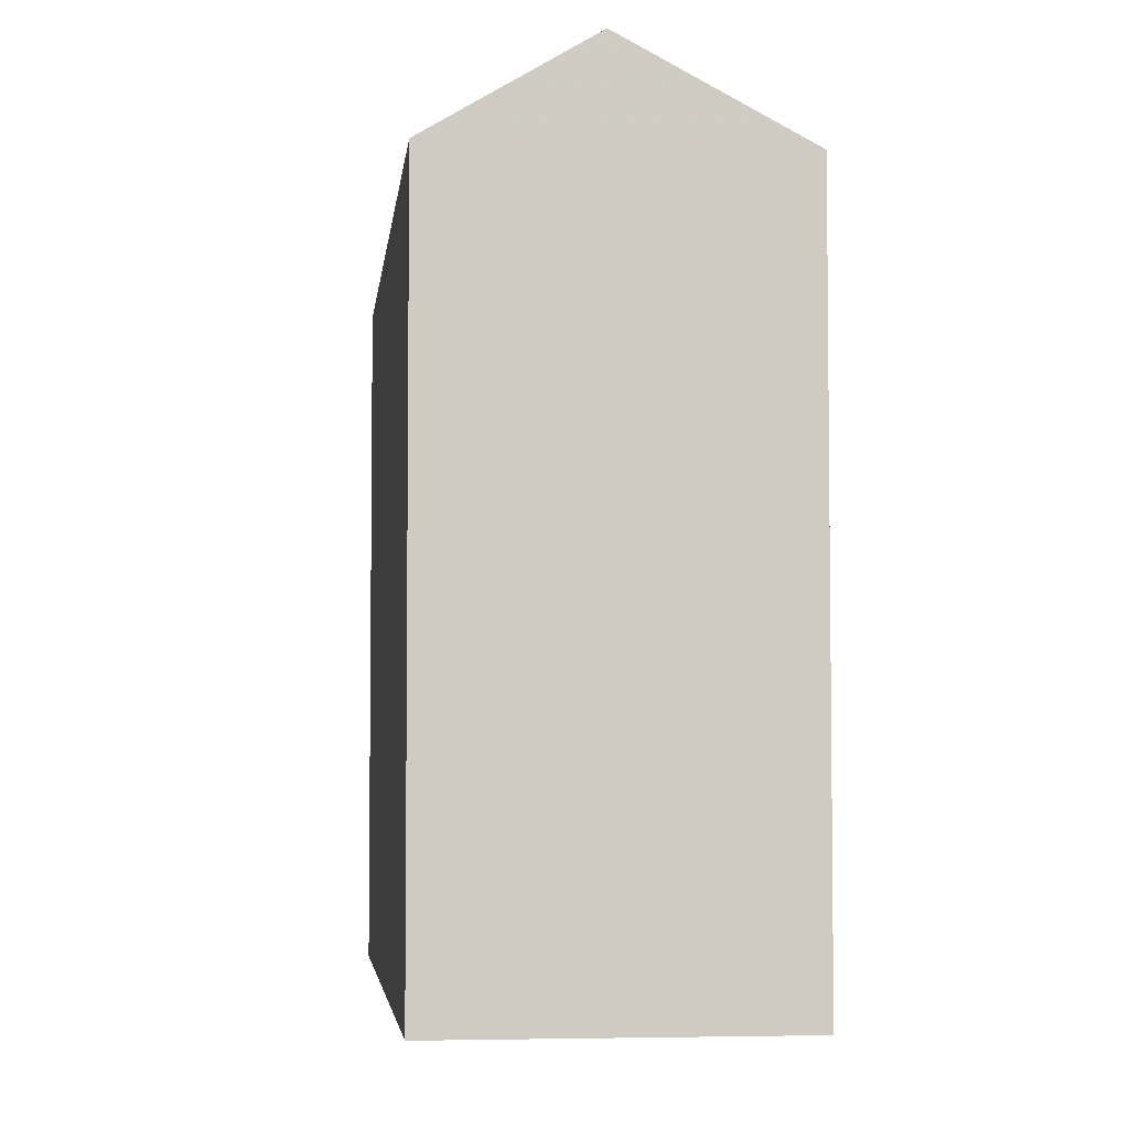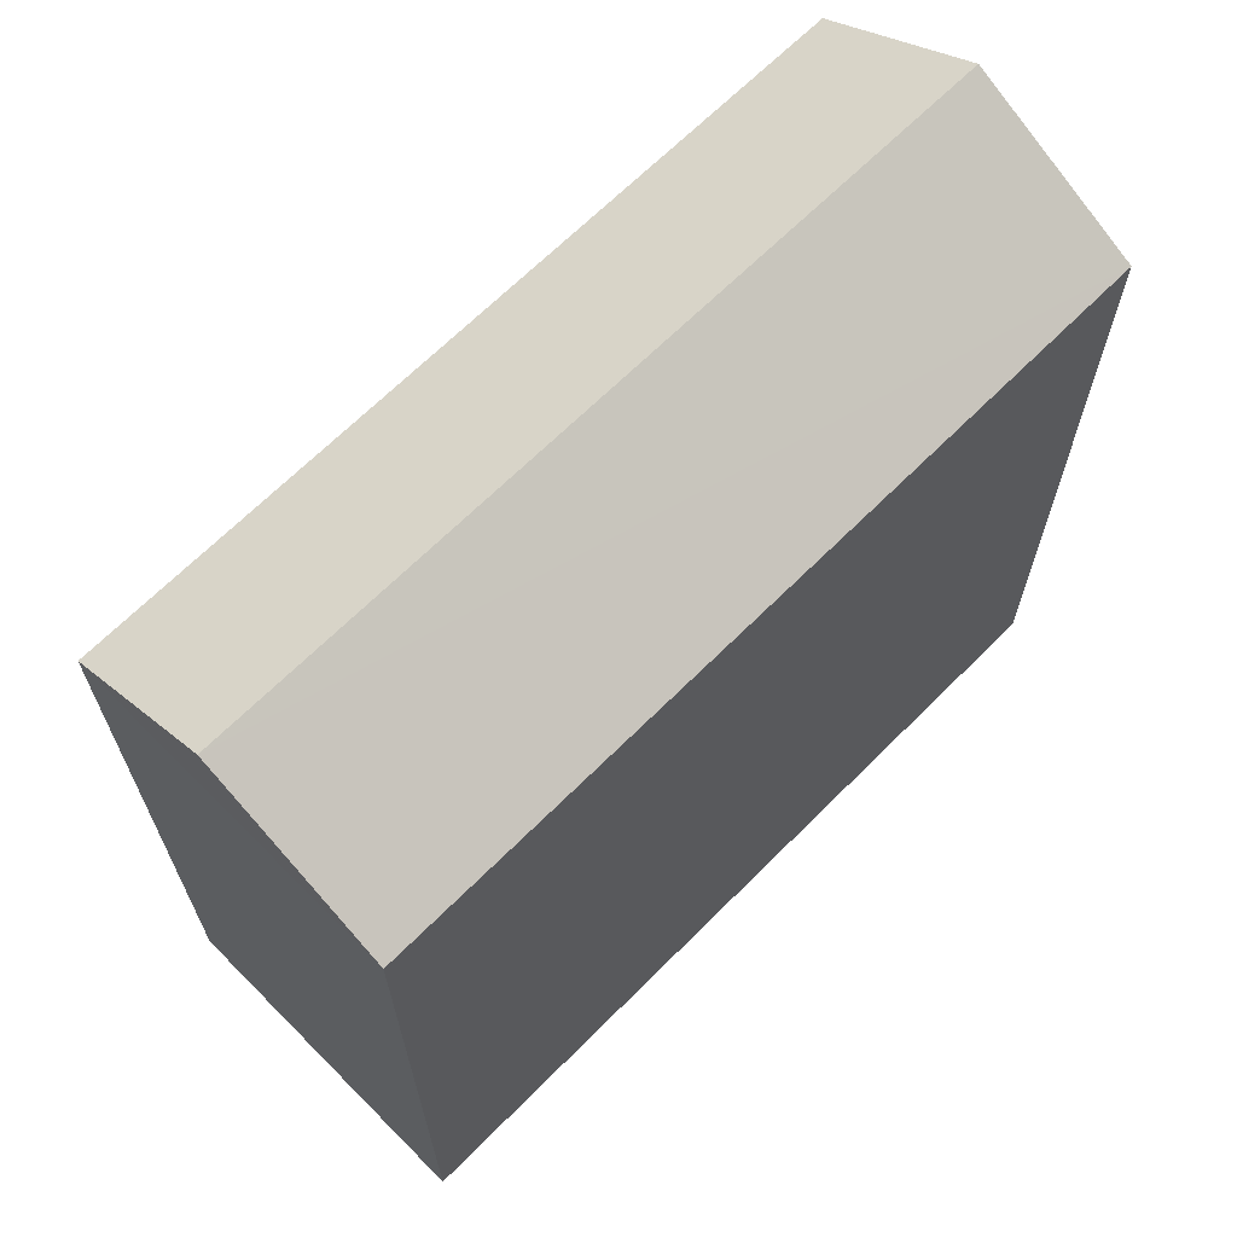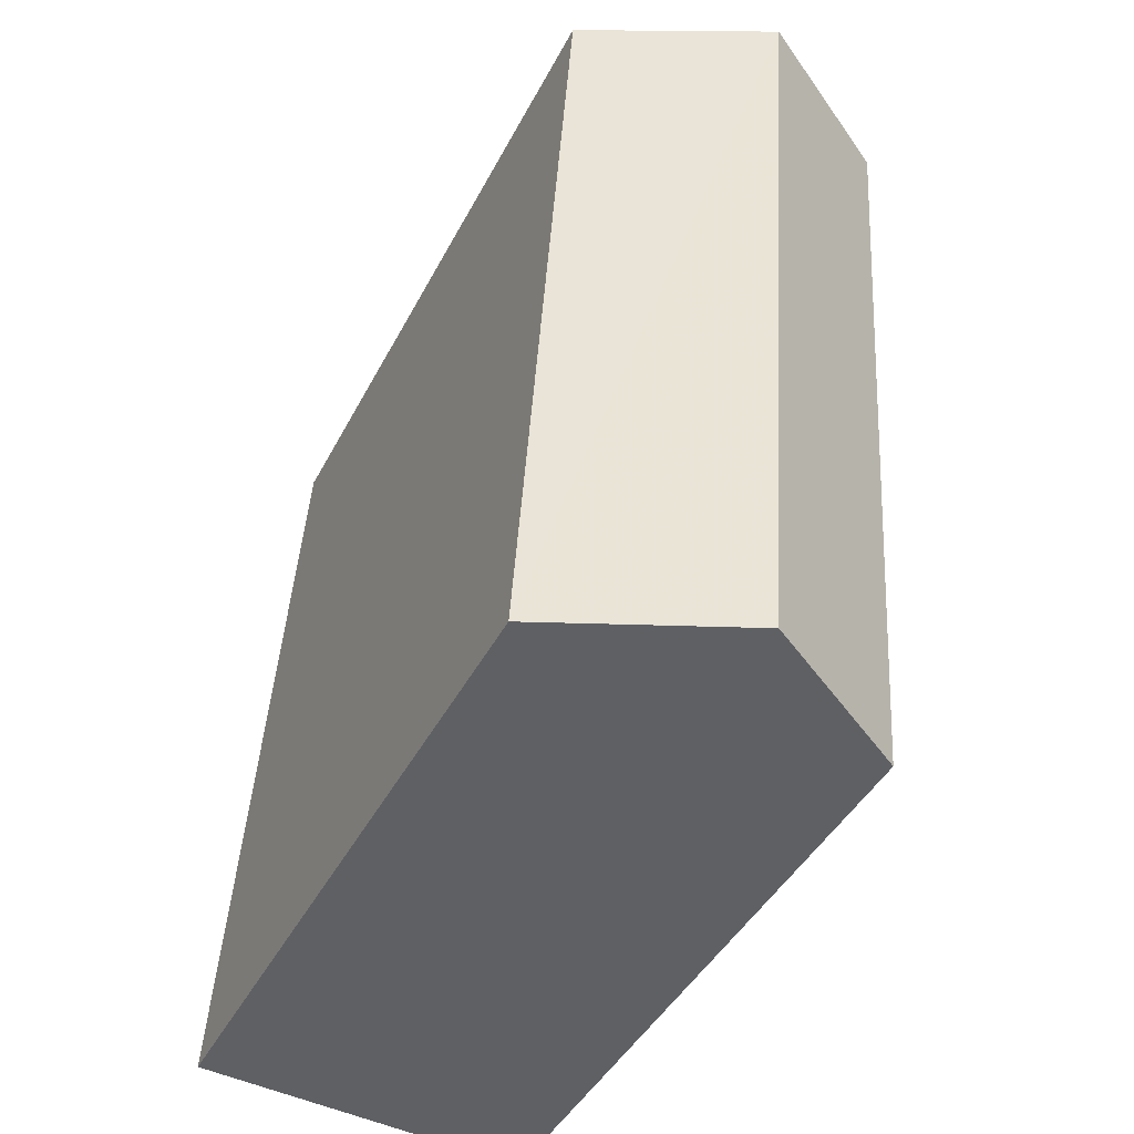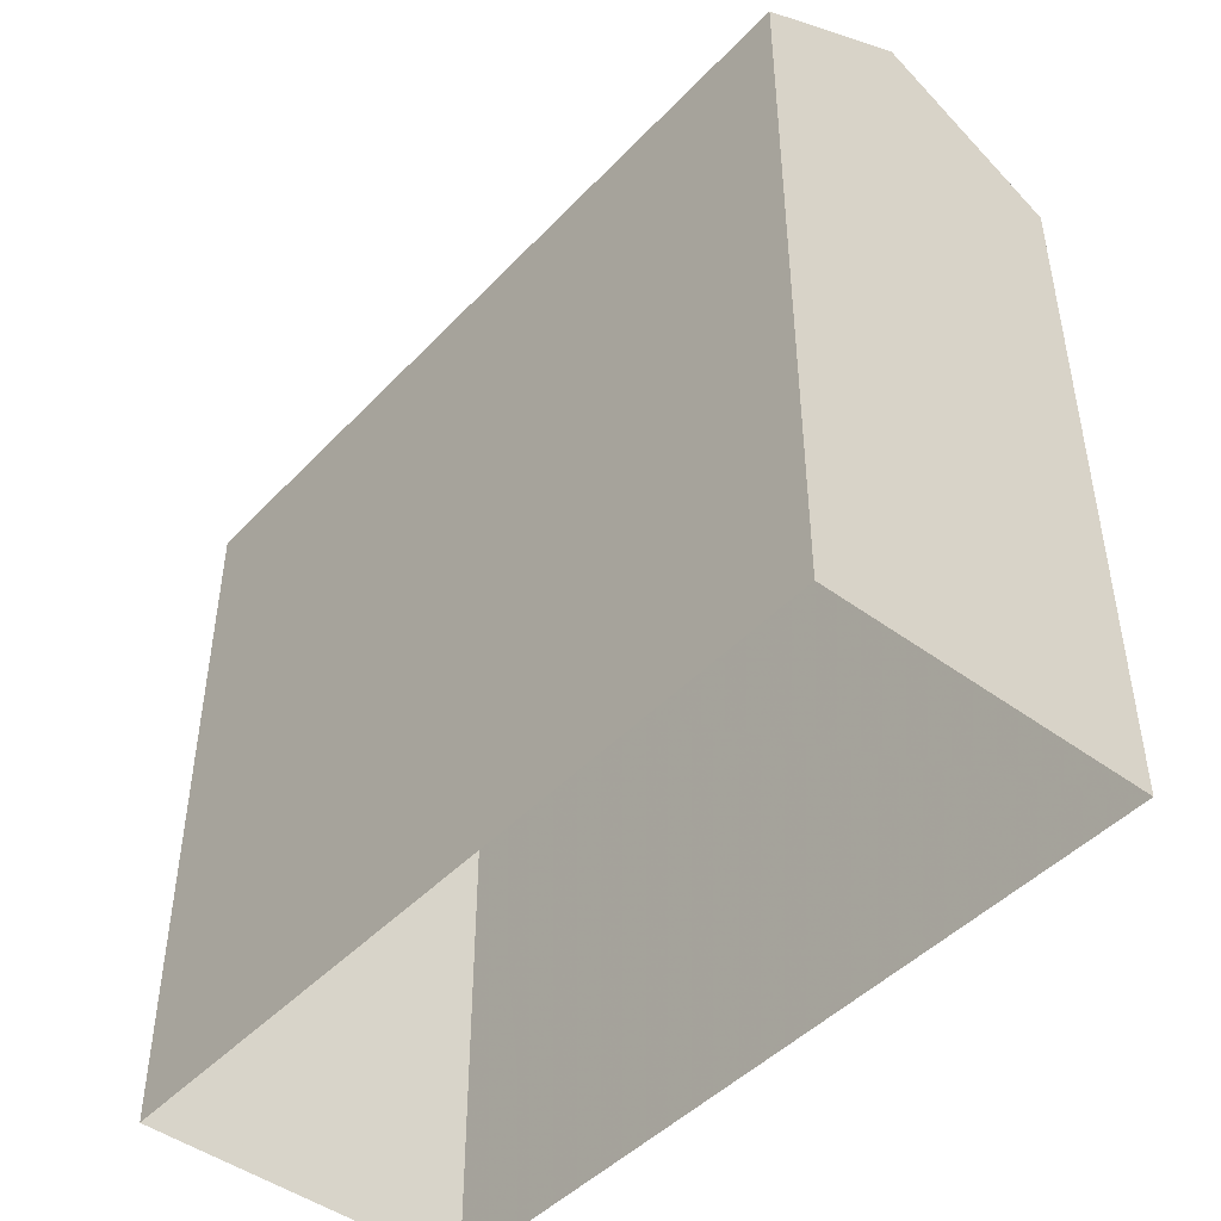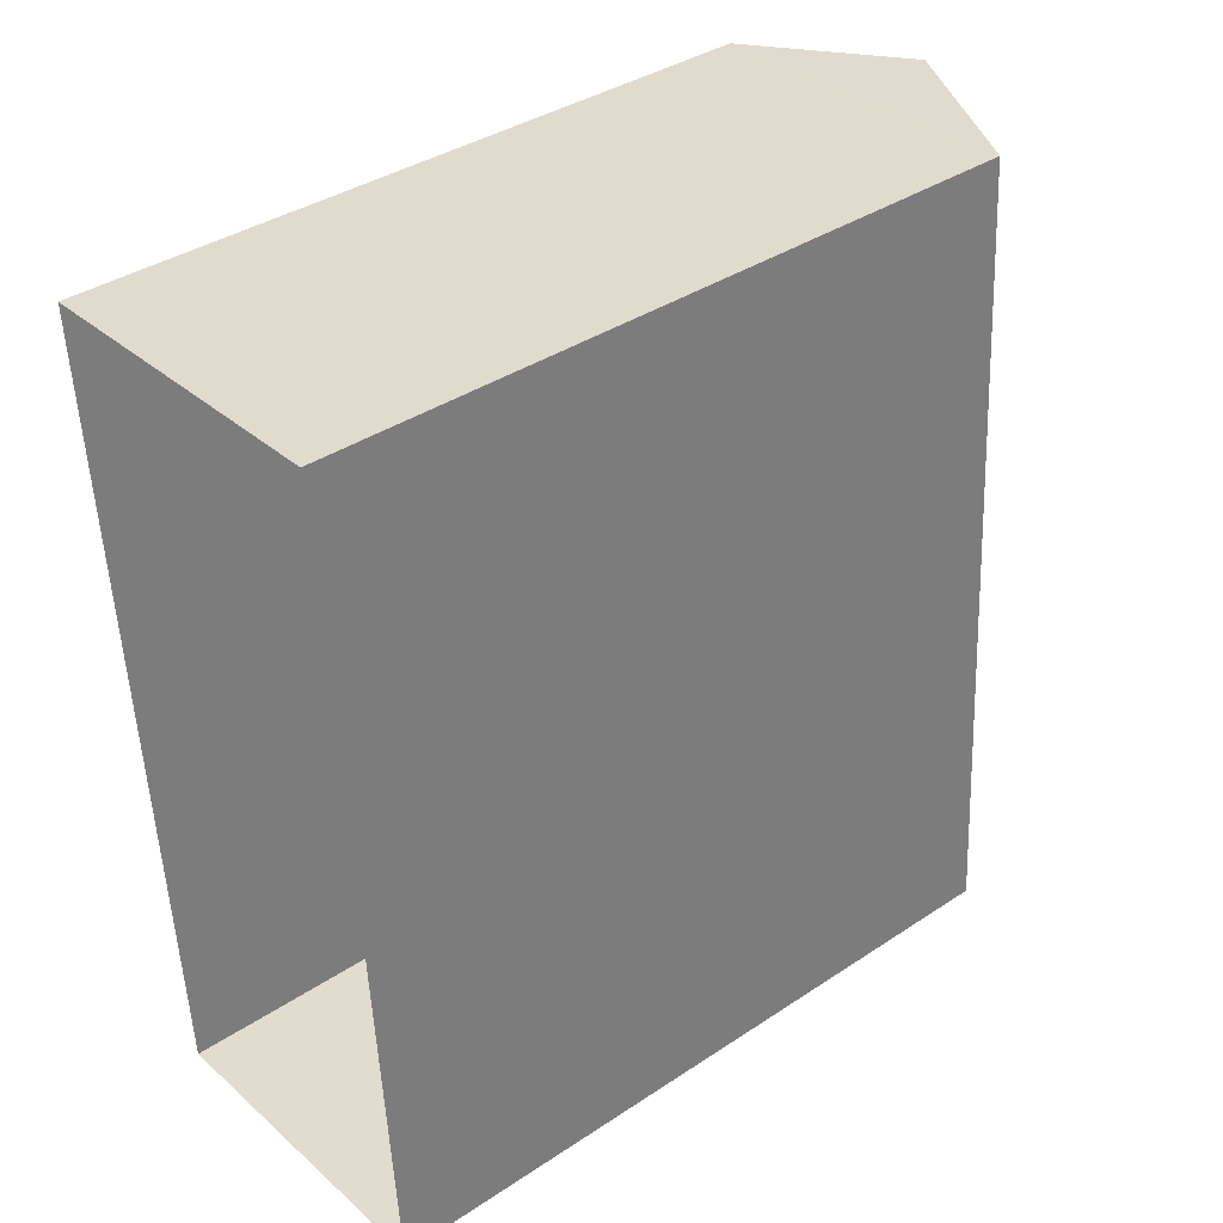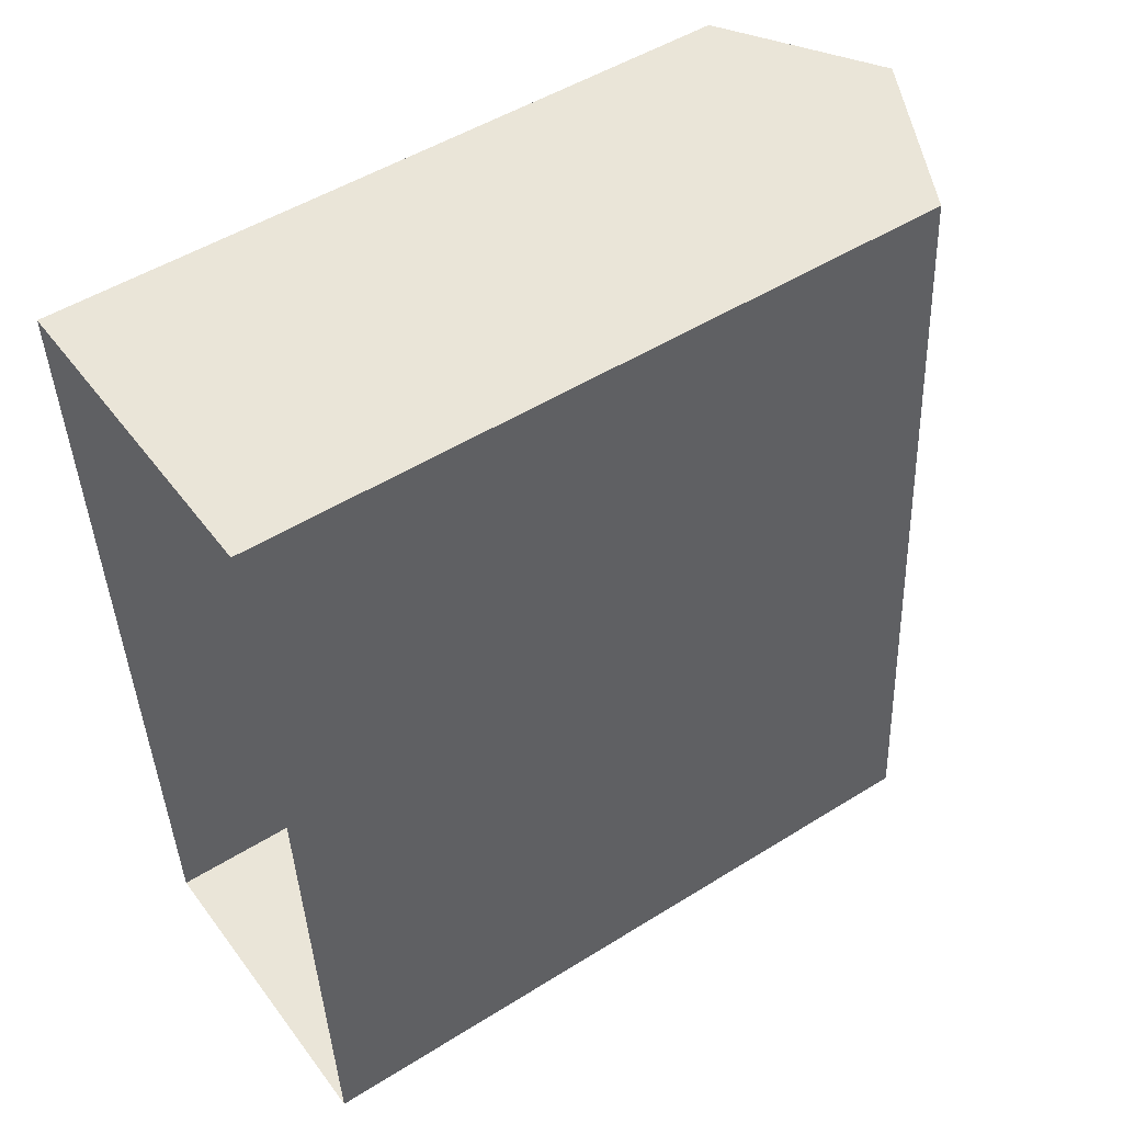
<metadata>
{"format":"obj","ext":"obj","renderer":"f3d","projection":"perspective","resolution":1024,"background":"white","views":[{"elev":-4.4,"azim":169.6,"up":"+Z"},{"elev":66.2,"azim":-139.2,"up":"+Z"},{"elev":-43.0,"azim":-25.9,"up":"+Y"},{"elev":-45.8,"azim":135.8,"up":"+Z"},{"elev":38.0,"azim":-130.0,"up":"+Y"},{"elev":50.3,"azim":-124.6,"up":"+Y"}]}
</metadata>
<code>
v -3.727e+05 -1.038e+05 30.92
v -3.727e+05 -1.038e+05 30.92
v -3.727e+05 -1.038e+05 30.92
v -3.727e+05 -1.038e+05 30.92
v -3.727e+05 -1.038e+05 38.92
v -3.727e+05 -1.038e+05 37.98
v -3.727e+05 -1.038e+05 38.92
v -3.727e+05 -1.038e+05 37.98
v -3.727e+05 -1.038e+05 37.98
v -3.727e+05 -1.038e+05 37.98
f 1 2 3
f 4 1 3
f 5 6 7
f 5 8 6
f 9 10 5
f 7 9 5
f 9 3 2
f 10 9 2
f 4 3 6
f 6 9 7
f 6 3 9
f 10 2 8
f 10 8 5
f 2 1 8
f 6 1 4
f 6 8 1

</code>
